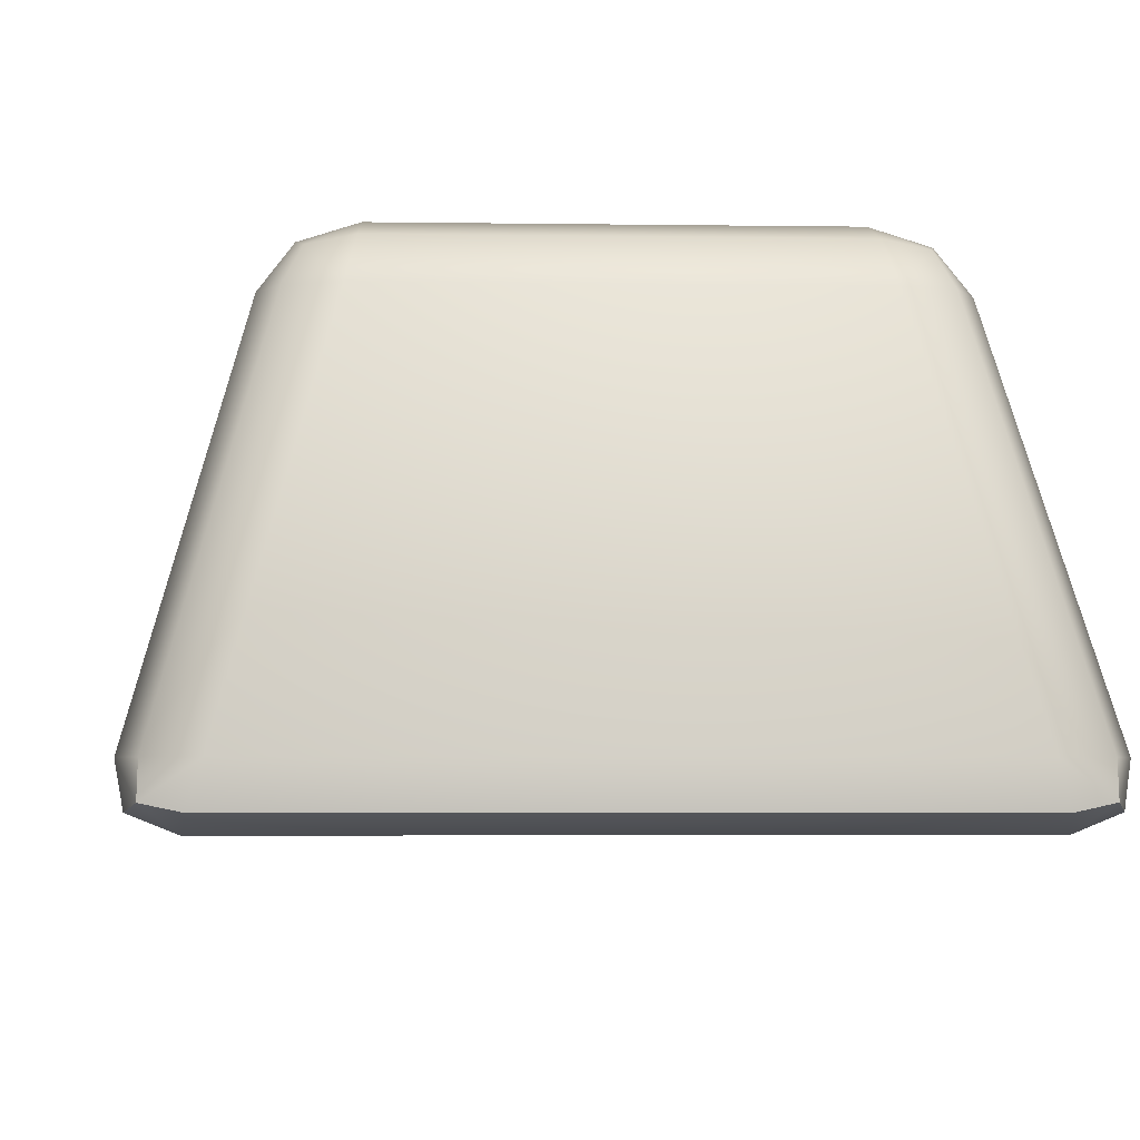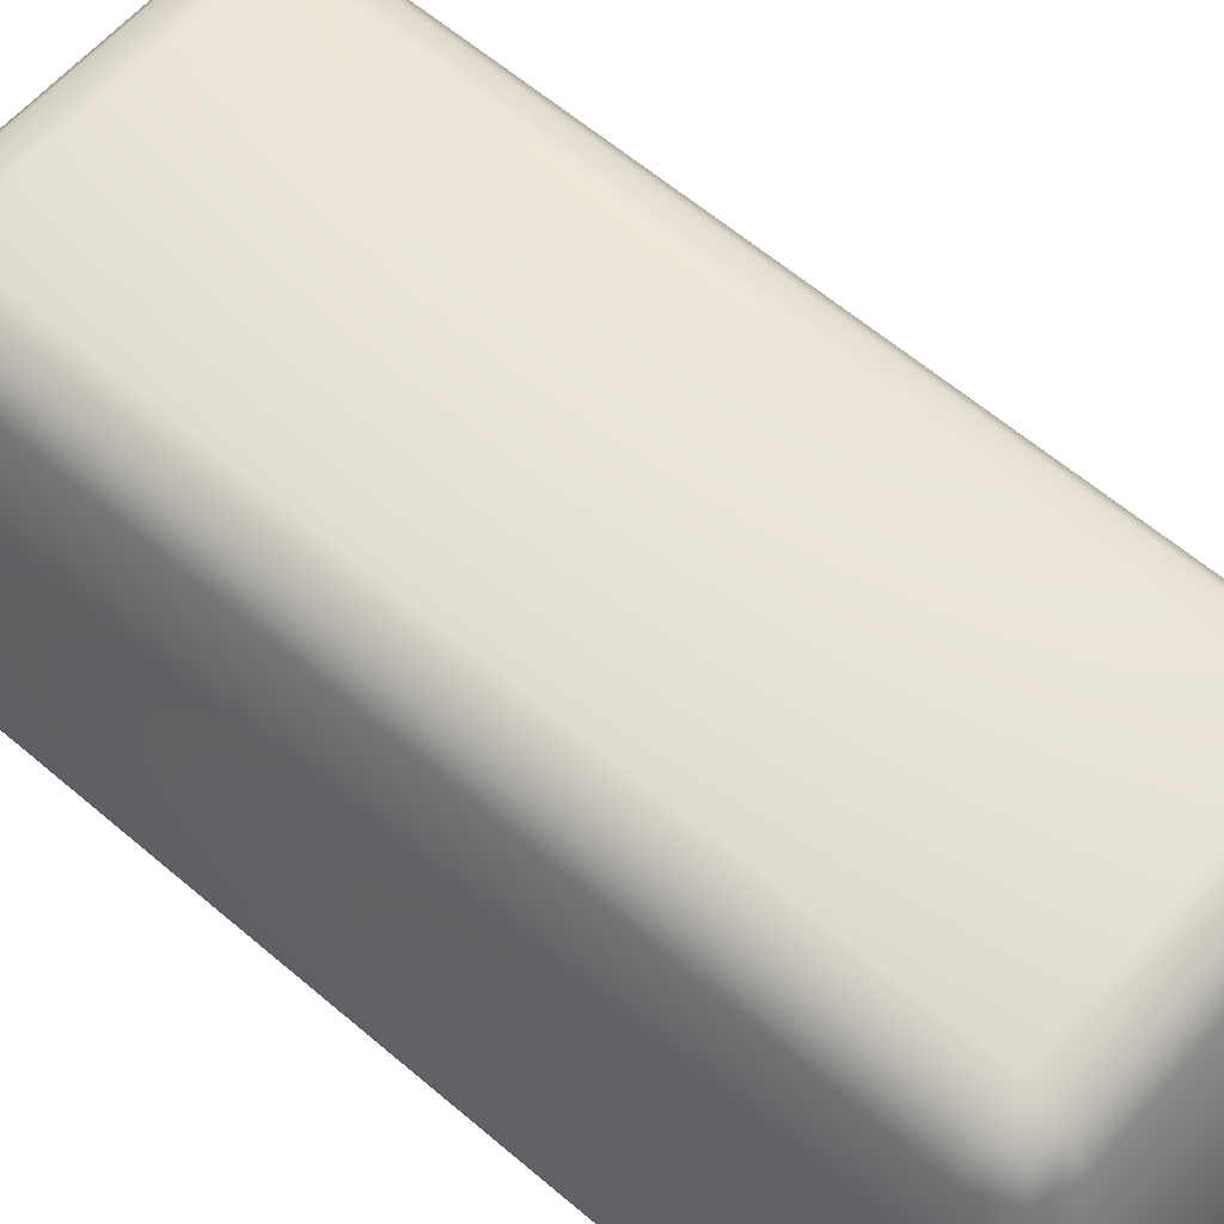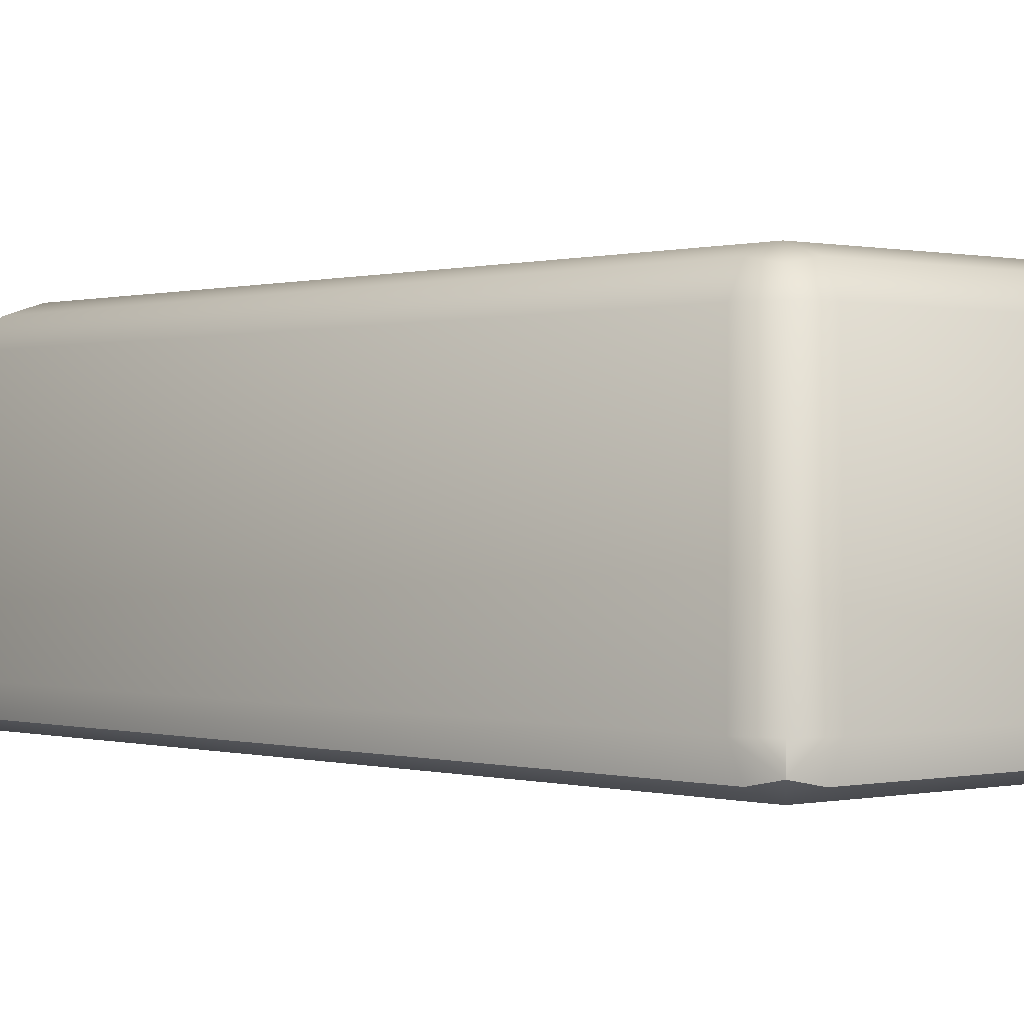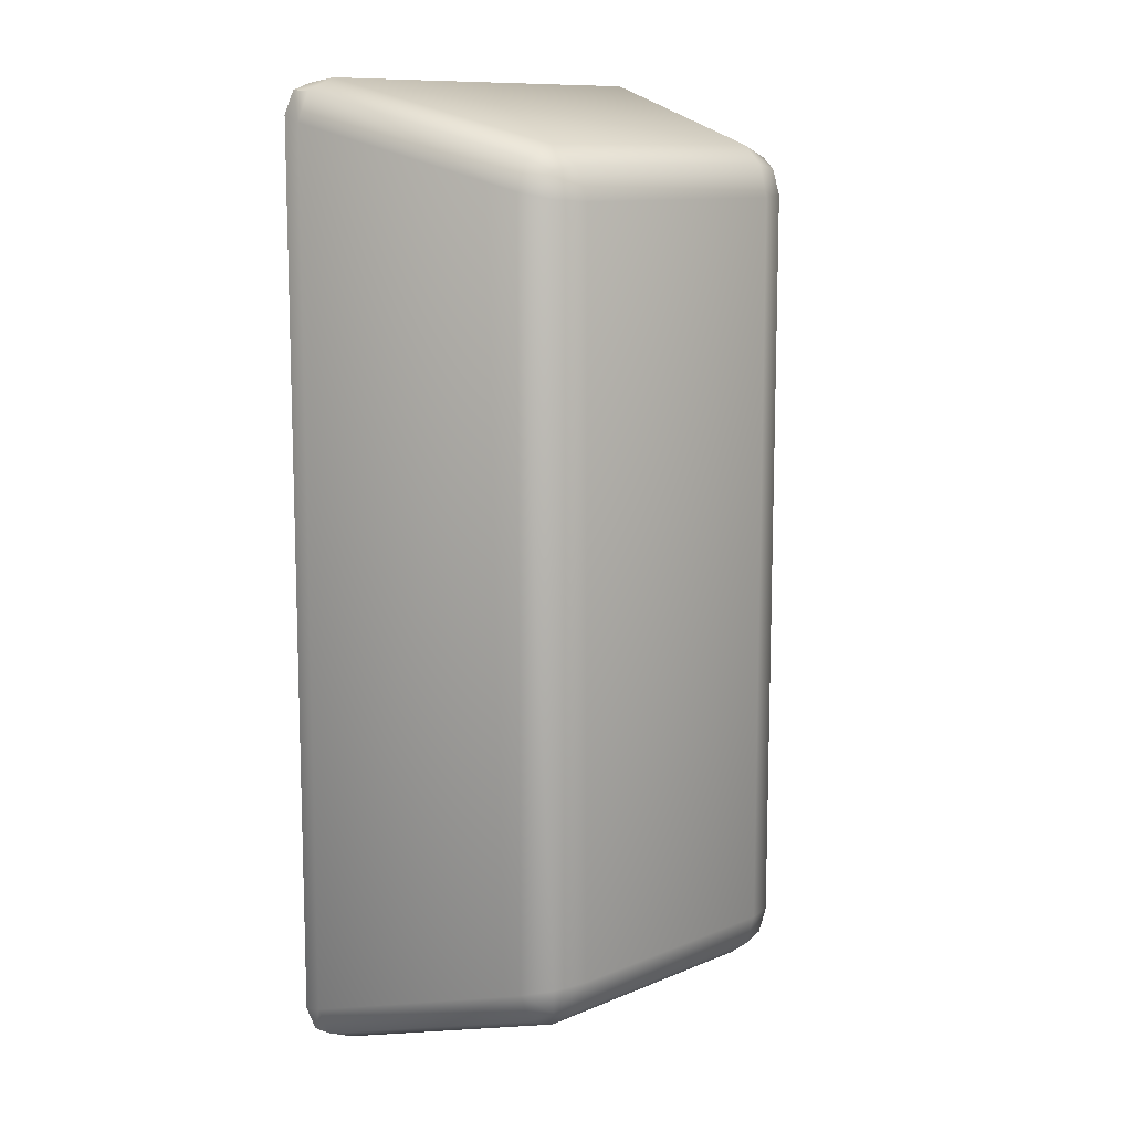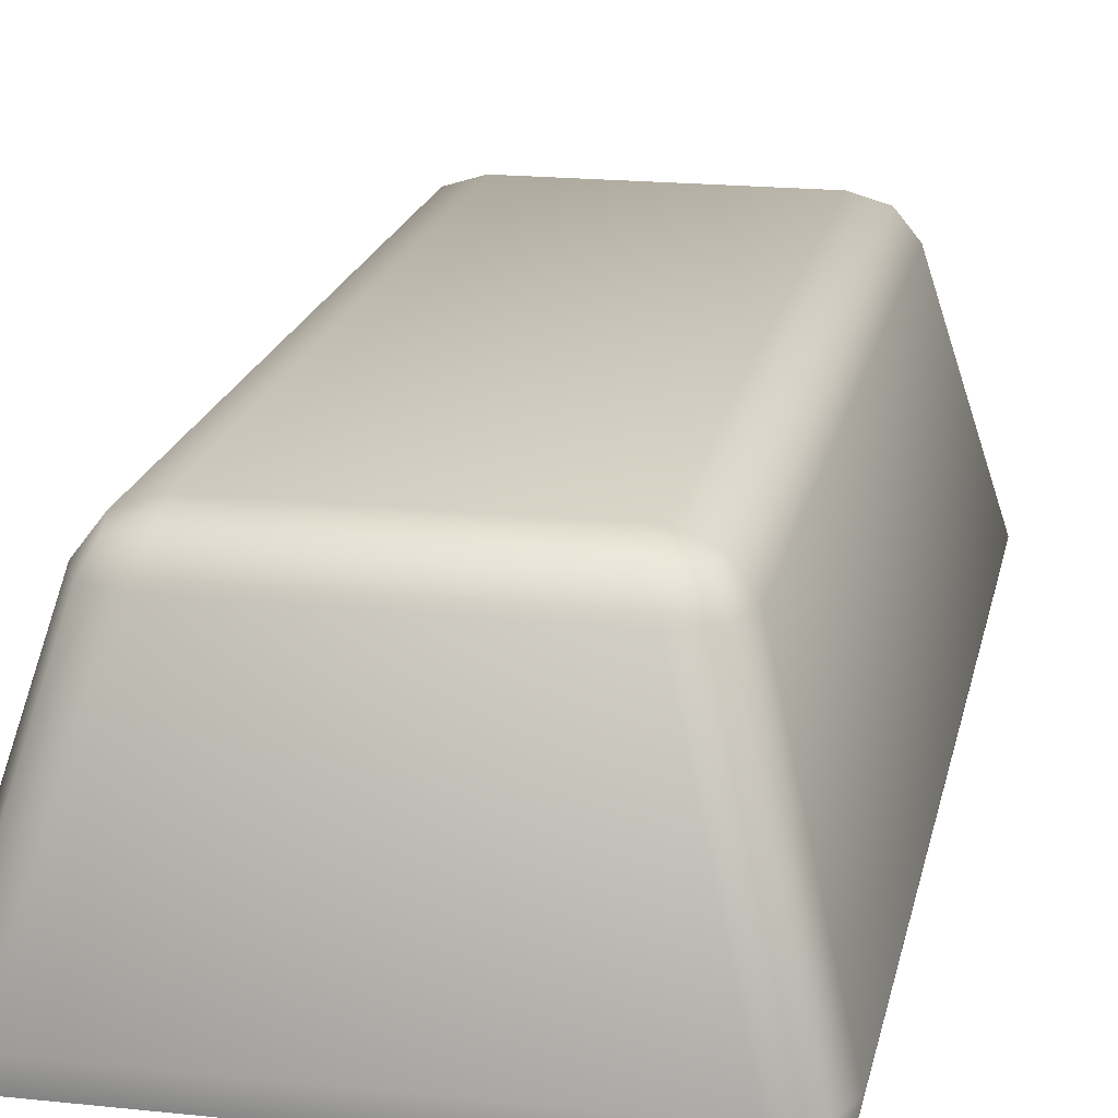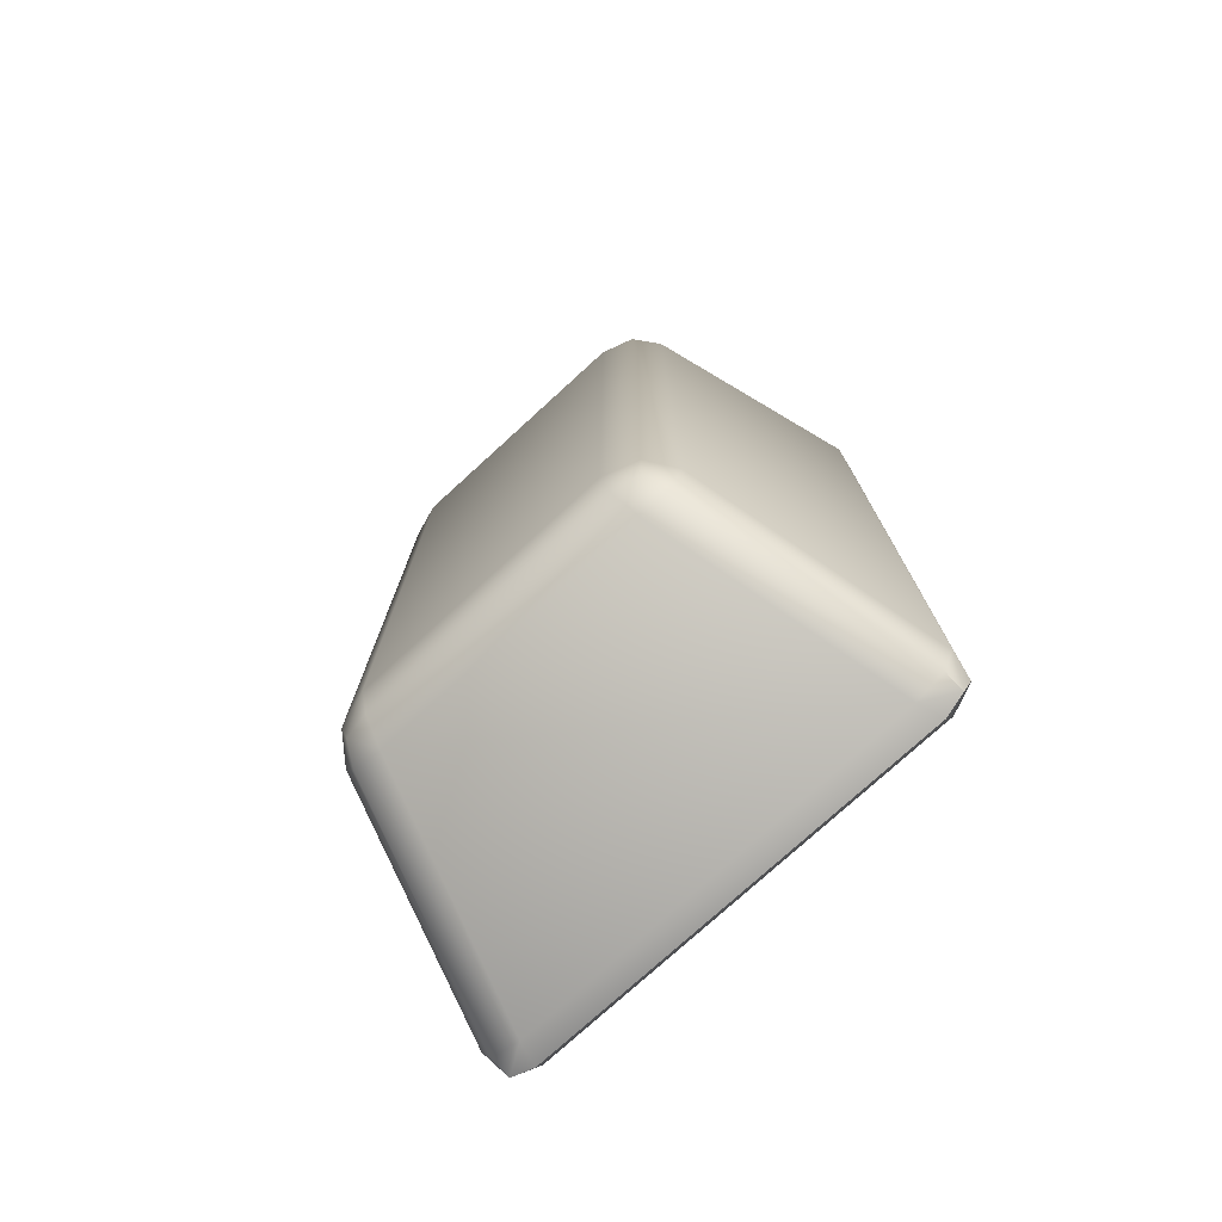
<metadata>
{"format":"obj","ext":"obj","renderer":"f3d","projection":"perspective","resolution":1024,"background":"white","views":[{"elev":-3.3,"azim":176.5,"up":"+Y"},{"elev":60.8,"azim":131.1,"up":"+Y"},{"elev":0.1,"azim":-41.4,"up":"+Y"},{"elev":11.0,"azim":134.6,"up":"+Z"},{"elev":18.9,"azim":-168.6,"up":"+Y"},{"elev":-76.2,"azim":-137.6,"up":"+Z"}]}
</metadata>
<code>
o Gold_Bar
v 0.1737 0 -0.3742
v 0.1643 0.03032 -0.4
v 0.2 0.03032 -0.365
v 0.1707 0.00888 -0.3961
v 0.19 0.01281 -0.3902
v 0.1893 0.03032 -0.3895
v 0.196 0.00888 -0.3713
v 0.1116 0.2197 -0.3485
v 0.1042 0.25 -0.3062
v 0.1474 0.2197 -0.3135
v 0.1062 0.2411 -0.3329
v 0.1276 0.2372 -0.3291
v 0.1315 0.2411 -0.3081
v 0.1367 0.2197 -0.338
v 0.1737 -0 0.3742
v 0.2 0.03032 0.365
v 0.1643 0.03032 0.4
v 0.196 0.00888 0.3713
v 0.19 0.01281 0.3902
v 0.1893 0.03032 0.3895
v 0.1707 0.00888 0.3961
v 0.1042 0.25 0.3062
v 0.1116 0.2197 0.3485
v 0.1474 0.2197 0.3135
v 0.1062 0.2411 0.3329
v 0.1276 0.2372 0.3291
v 0.1367 0.2197 0.338
v 0.1315 0.2411 0.3081
v -0.1737 0 -0.3742
v -0.2 0.03032 -0.365
v -0.1643 0.03032 -0.4
v -0.196 0.00888 -0.3713
v -0.19 0.01281 -0.3902
v -0.1893 0.03032 -0.3895
v -0.1707 0.00888 -0.3961
v -0.1042 0.25 -0.3062
v -0.1116 0.2197 -0.3485
v -0.1474 0.2197 -0.3135
v -0.1062 0.2411 -0.3329
v -0.1276 0.2372 -0.3291
v -0.1367 0.2197 -0.338
v -0.1315 0.2411 -0.3081
v -0.1737 -0 0.3742
v -0.1643 0.03032 0.4
v -0.2 0.03032 0.365
v -0.1707 0.00888 0.3961
v -0.19 0.01281 0.3902
v -0.1893 0.03032 0.3895
v -0.196 0.00888 0.3713
v -0.1042 0.25 0.3062
v -0.1474 0.2197 0.3135
v -0.1116 0.2197 0.3485
v -0.1315 0.2411 0.3081
v -0.1276 0.2372 0.3291
v -0.1367 0.2197 0.338
v -0.1062 0.2411 0.3329
f 31 37 8 2
f 45 51 38 30
f 50 22 9 36
f 3 10 24 16
f 17 23 52 44
f 1 4 5 7
f 2 6 5 4
f 3 7 5 6
f 8 11 12 14
f 9 13 12 11
f 10 14 12 13
f 15 18 19 21
f 16 20 19 18
f 17 21 19 20
f 22 25 26 28
f 23 27 26 25
f 24 28 26 27
f 29 32 33 35
f 30 34 33 32
f 31 35 33 34
f 36 39 40 42
f 37 41 40 39
f 38 42 40 41
f 43 46 47 49
f 44 48 47 46
f 45 49 47 48
f 50 53 54 56
f 51 55 54 53
f 52 56 54 55
f 1 7 18
f 18 7 3
f 2 8 14
f 14 10 3
f 22 28 13
f 13 28 24
f 23 17 20
f 20 16 24
f 43 15 21
f 21 17 44
f 22 50 56
f 56 52 23
f 45 48 55
f 55 48 44
f 43 49 32
f 32 49 45
f 36 42 53
f 53 42 38
f 37 31 34
f 34 30 38
f 1 29 35
f 35 31 2
f 36 9 11
f 11 8 37
f 15 43 29 1
f 39 11 37
f 41 37 34
f 41 34 38
f 51 53 38
f 50 36 53
f 39 36 11
f 25 22 56
f 9 22 13
f 10 13 24
f 27 20 24
f 27 23 20
f 25 56 23
f 6 14 3
f 16 18 3
f 15 1 18
f 4 1 35
f 4 35 2
f 6 2 14
f 51 45 55
f 52 55 44
f 46 21 44
f 46 43 21
f 29 43 32
f 30 32 45

</code>
